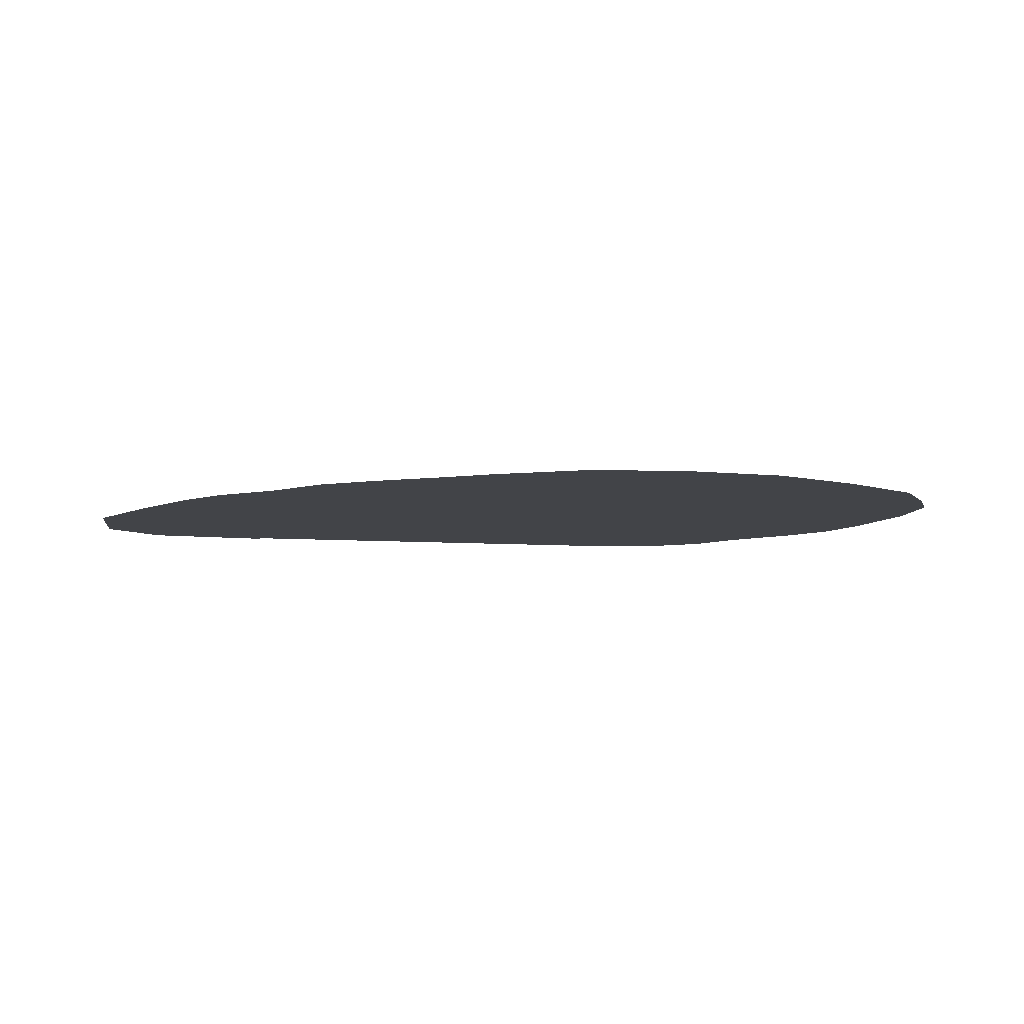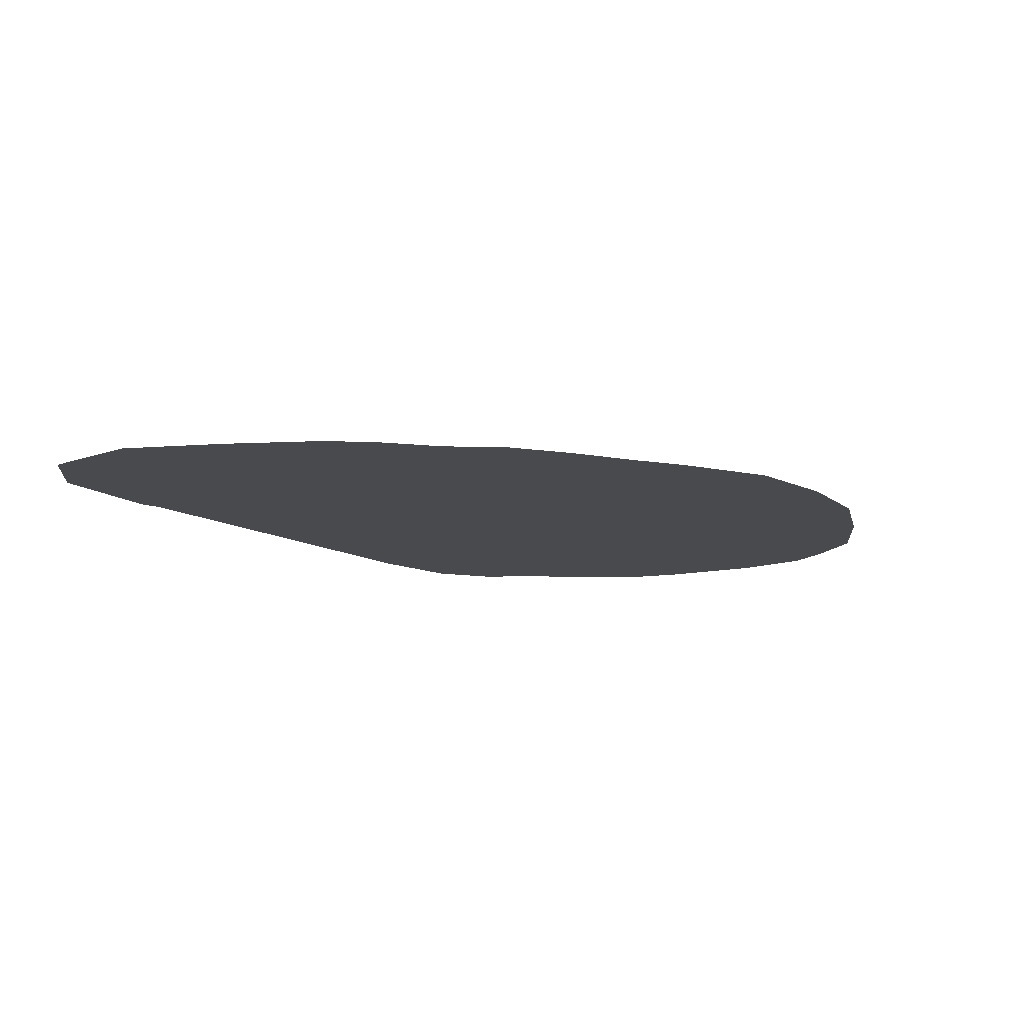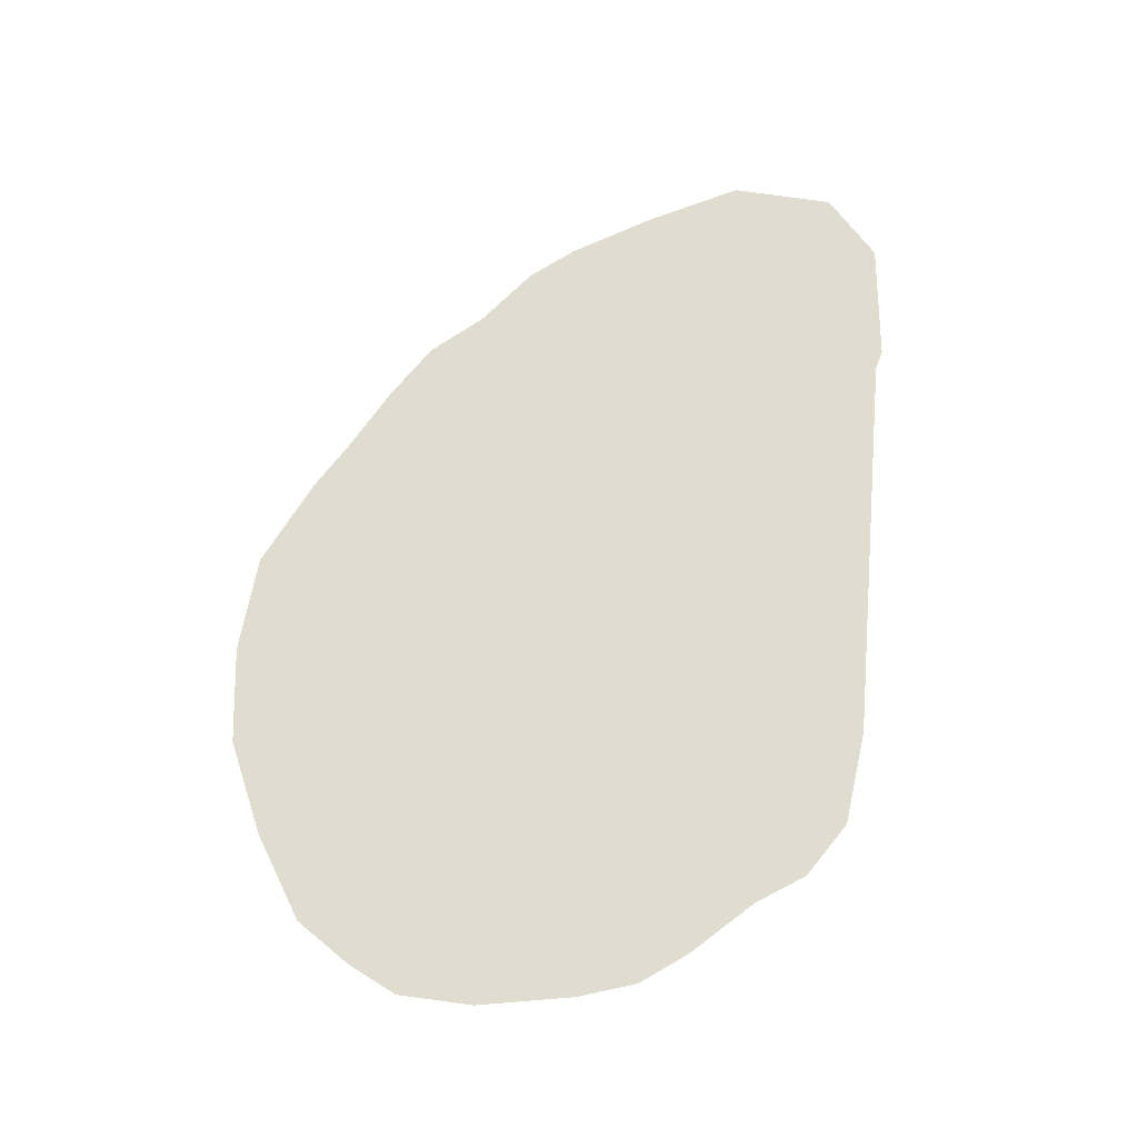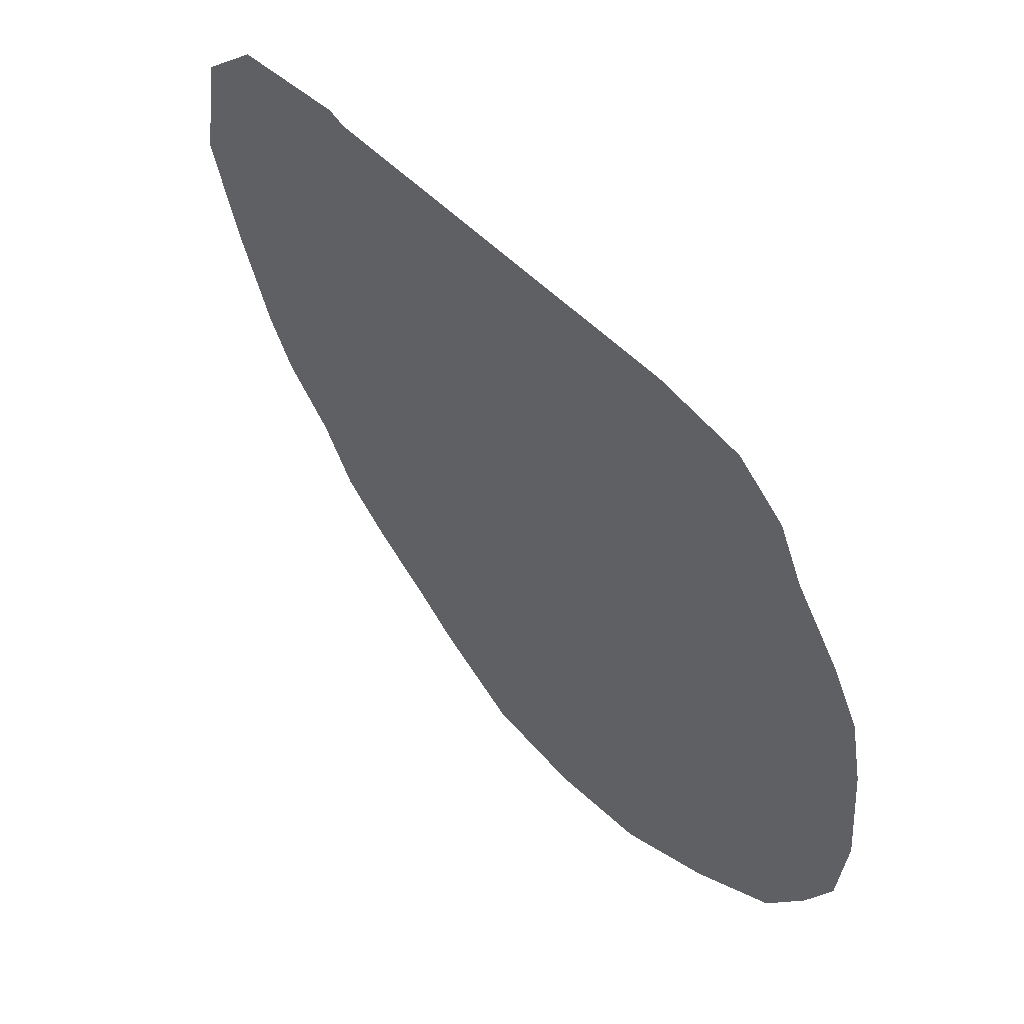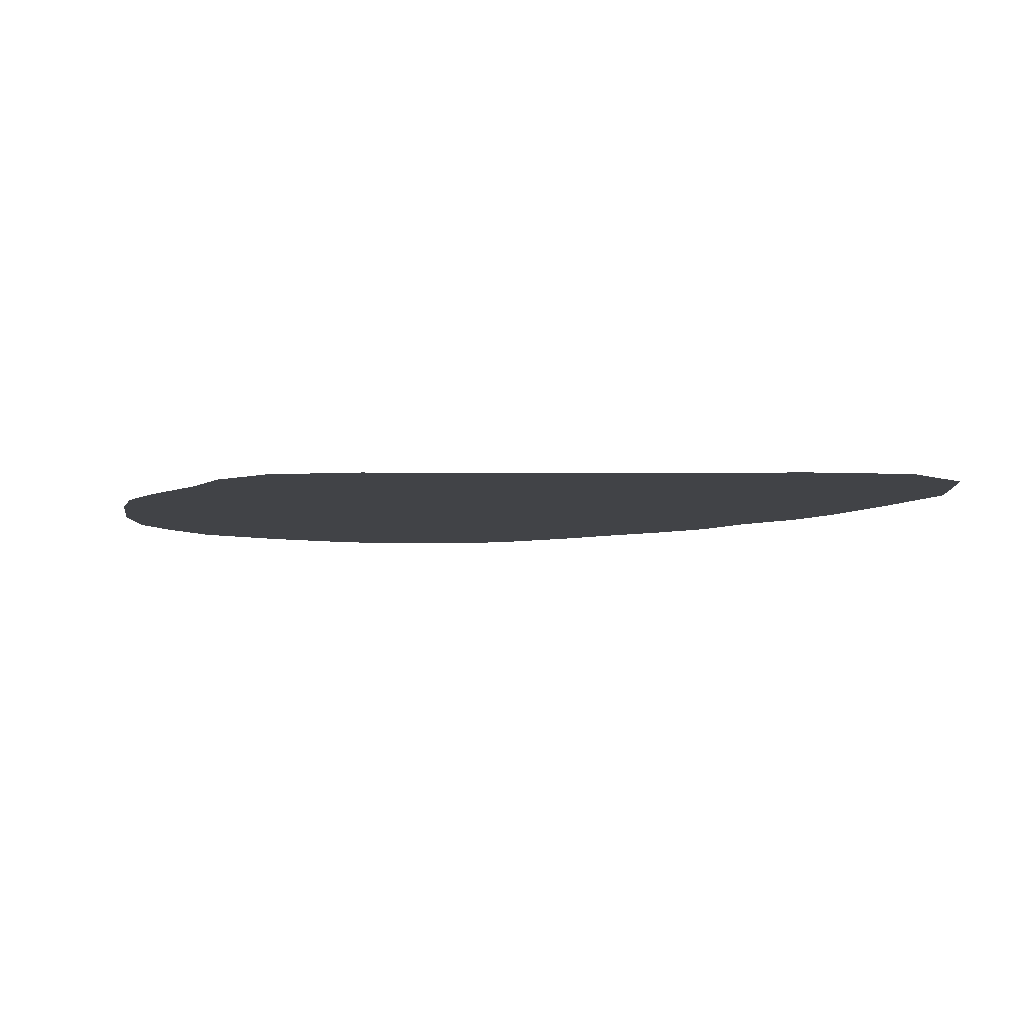
<metadata>
{"format":"obj","ext":"obj","renderer":"f3d","projection":"perspective","resolution":1024,"background":"white","views":[{"elev":-7.7,"azim":-16.9,"up":"+Z"},{"elev":-12.8,"azim":-59.5,"up":"+Z"},{"elev":69.6,"azim":89.2,"up":"+Z"},{"elev":45.7,"azim":47.2,"up":"+Y"},{"elev":-7.2,"azim":174.0,"up":"+Z"}]}
</metadata>
<code>
v 430.1 497.3 -145.1
v 423.1 504.4 -145.1
v 428.1 555 -145.1
v 435 490 -145.1
v 409.2 535 -145.1
v 411.4 548.8 -145.1
v 414.1 521.9 -145.1
v 420 555 -145.1
v 515.9 533.1 -145.1
v 522.5 524.2 -145.1
v 526.2 517.5 -145.1
v 419.2 510.6 -145.1
v 441.8 484.3 -145.1
v 512.5 540 -145.1
v 436.2 555 -145.1
v 443.1 552.2 -145.1
v 450 478.3 -145.1
v 454.4 550.2 -145.1
v 455.8 473.8 -145.1
v 466.9 548.8 -145.1
v 517.5 473.2 -145.1
v 505.8 467.7 -145.1
v 523.2 480 -145.1
v 467 466.5 -145.1
v 480 463.8 -145.1
v 480 548.8 -145.1
v 493.1 463.8 -145.1
v 493.1 548.8 -145.1
v 505.6 545.8 -145.1
v 527.2 486.2 -145.1
v 528.8 496.2 -145.1
v 527.9 509.4 -145.1
f 1 2 3
f 1 3 2
f 2 3 12
f 2 12 3
f 3 1 4
f 3 4 1
f 3 4 13
f 3 5 7
f 3 7 5
f 3 7 12
f 3 9 10
f 3 9 14
f 3 10 9
f 3 11 32
f 3 12 7
f 3 13 4
f 3 13 17
f 3 14 9
f 3 17 13
f 3 17 19
f 3 19 17
f 3 19 24
f 3 21 23
f 3 22 27
f 3 23 21
f 3 24 19
f 3 24 25
f 3 25 24
f 3 25 27
f 3 27 22
f 3 27 25
f 3 30 31
f 3 31 30
f 3 32 11
f 5 3 6
f 5 6 3
f 6 3 8
f 6 8 3
f 10 3 11
f 10 11 3
f 15 3 16
f 15 16 3
f 16 3 18
f 16 18 3
f 18 3 20
f 18 20 3
f 20 3 26
f 20 26 3
f 21 3 22
f 21 22 3
f 26 3 28
f 26 28 3
f 28 3 29
f 28 29 3
f 29 3 14
f 29 14 3
f 30 3 23
f 30 23 3
f 32 3 31
f 32 31 3

</code>
